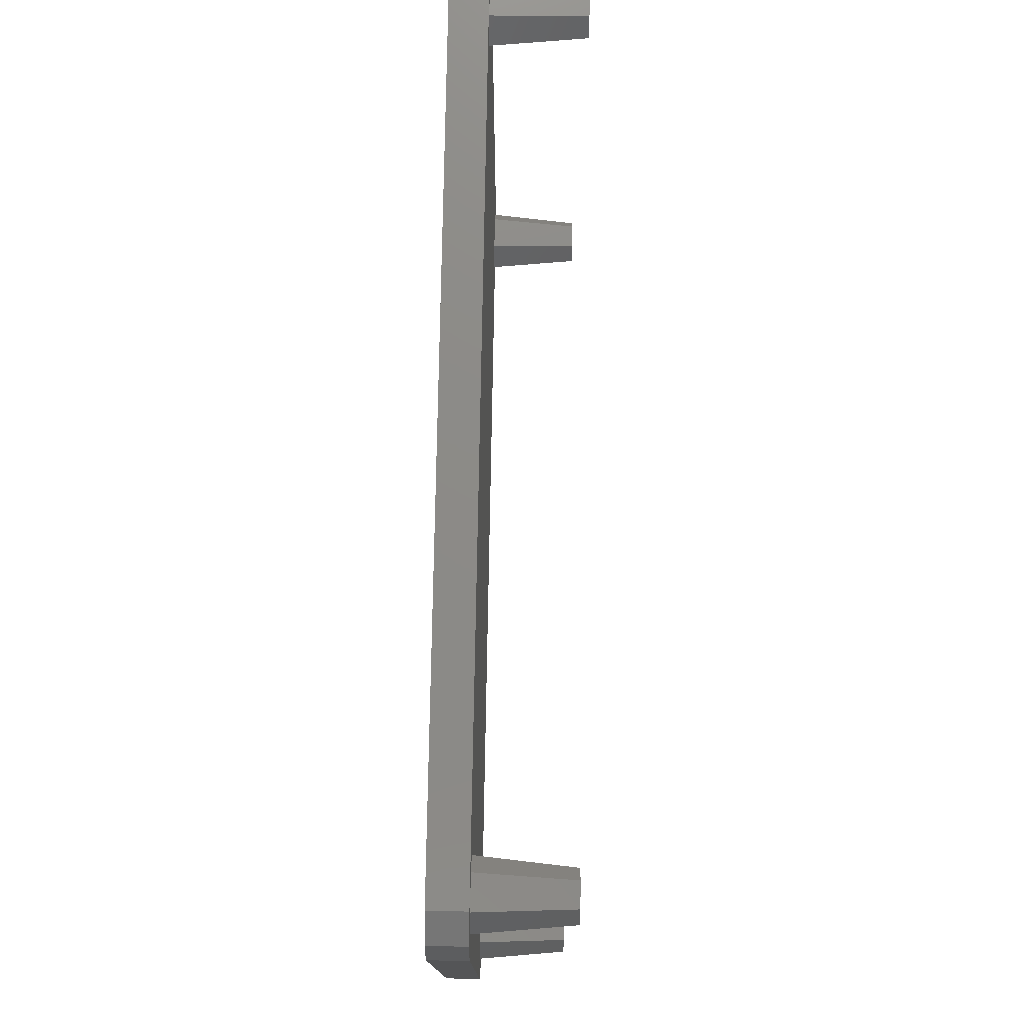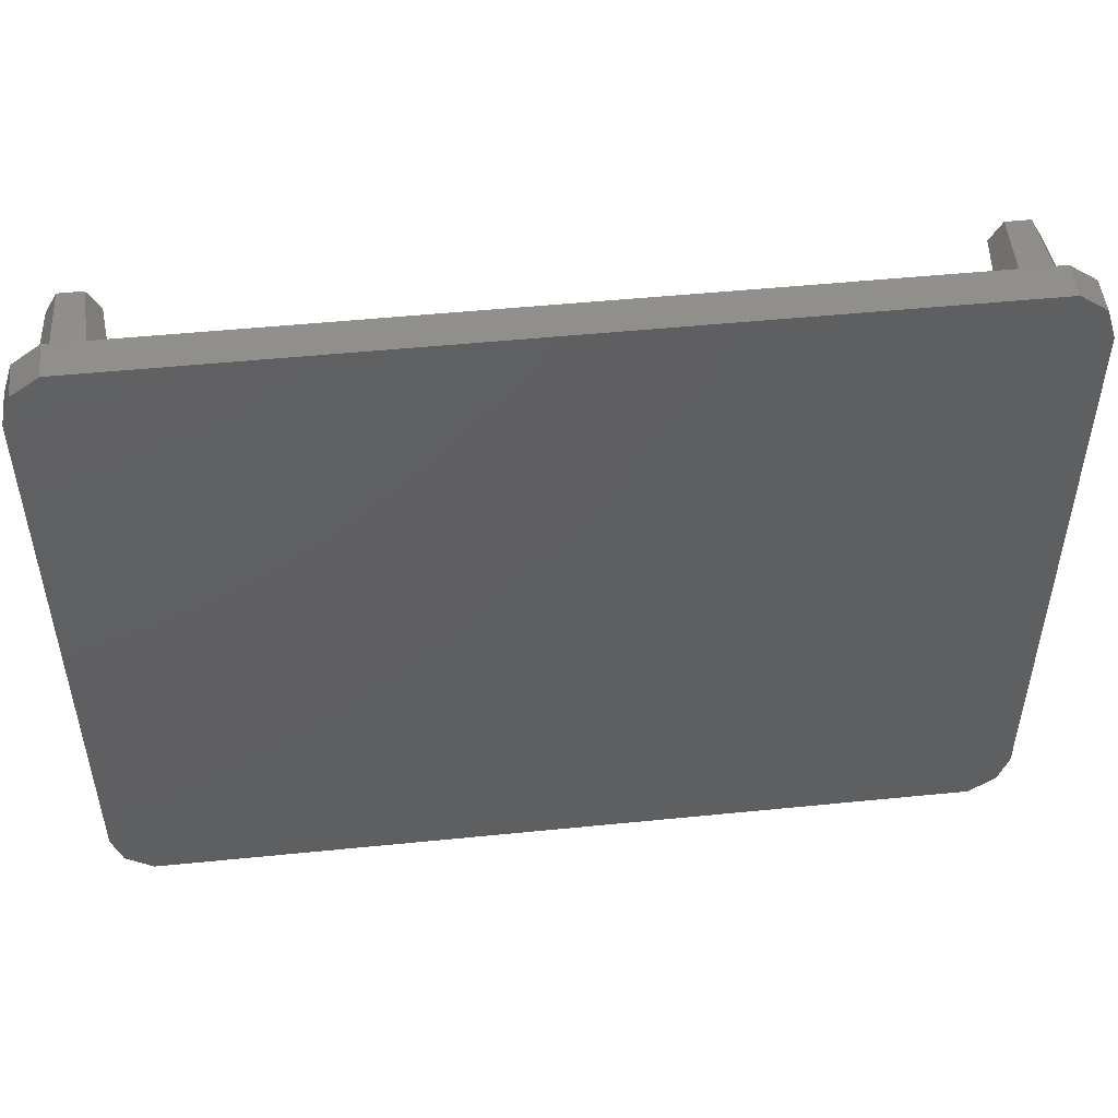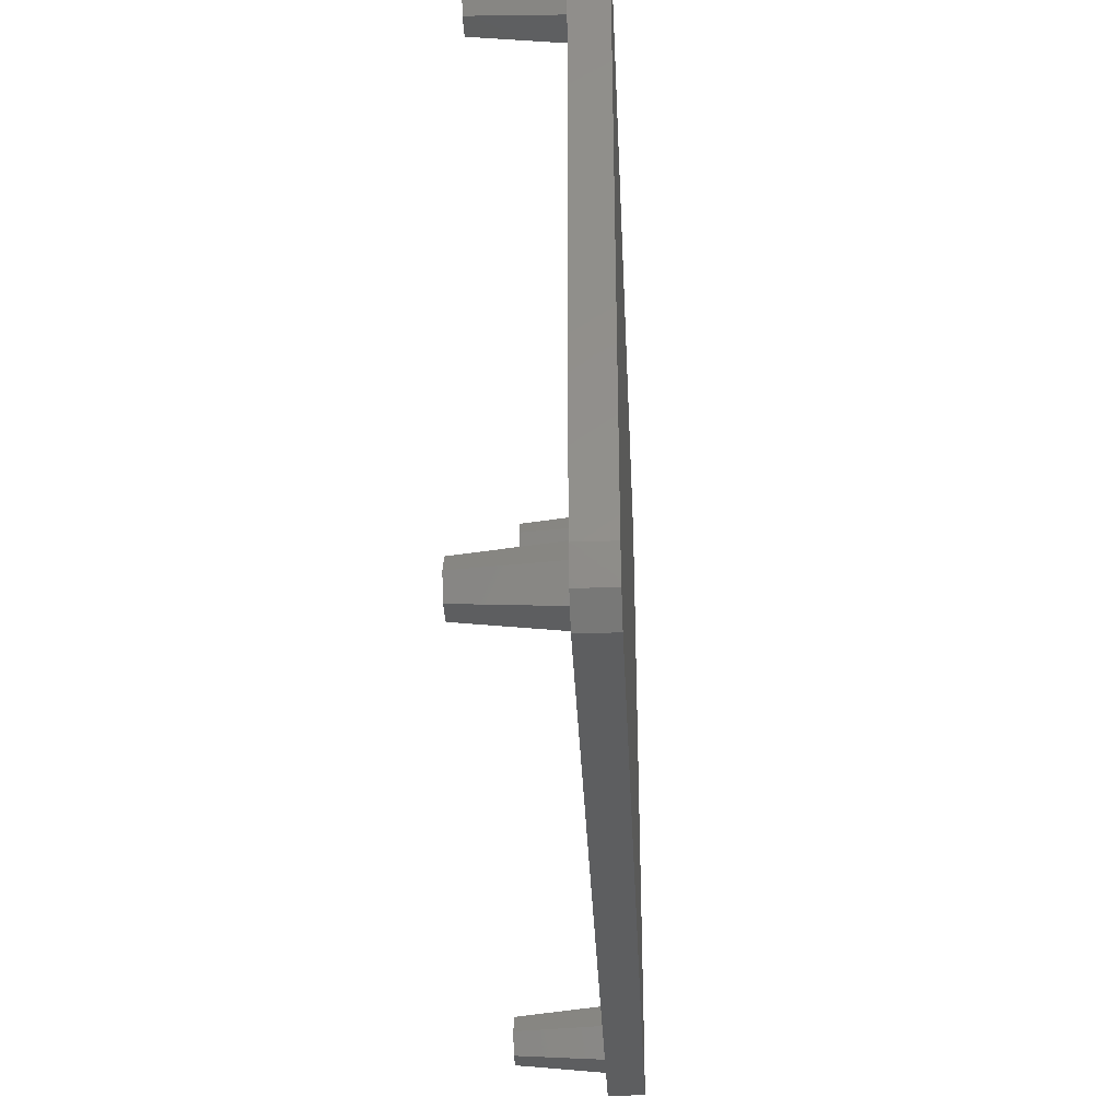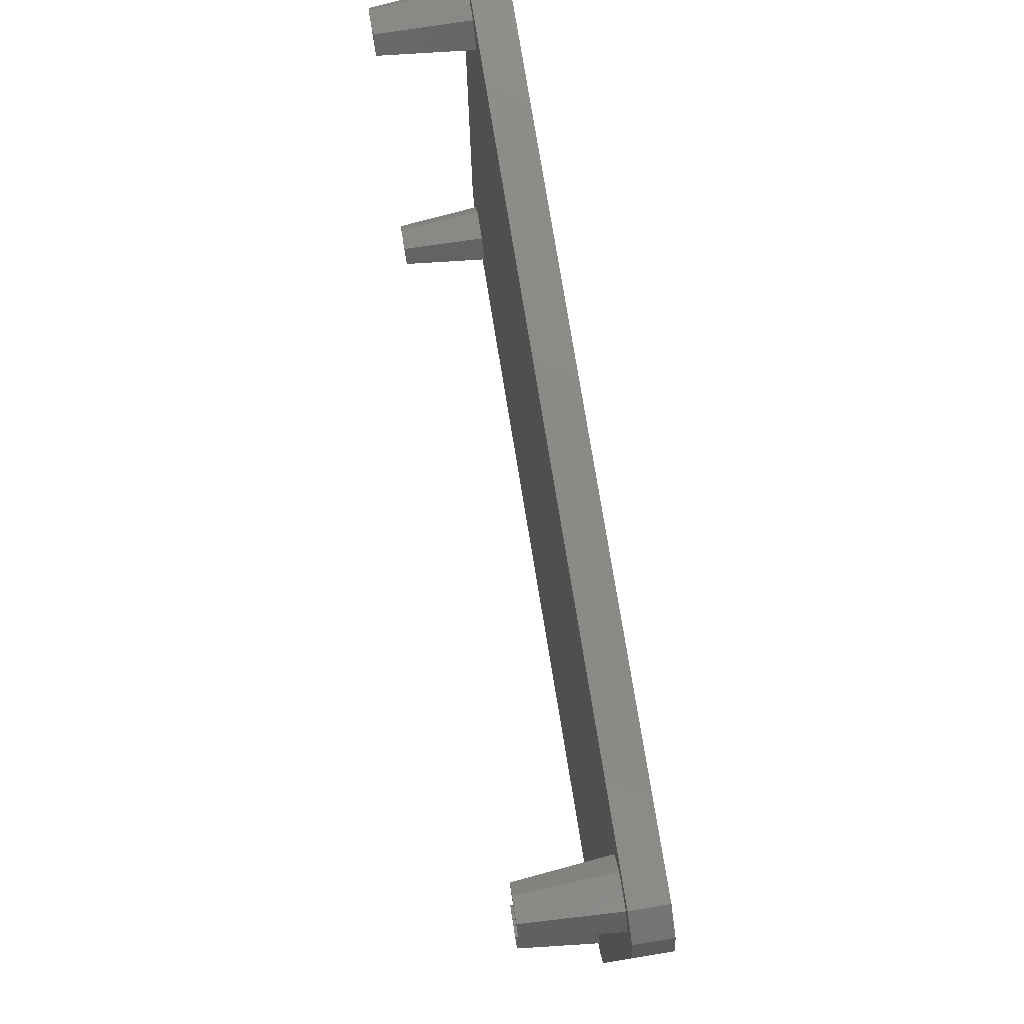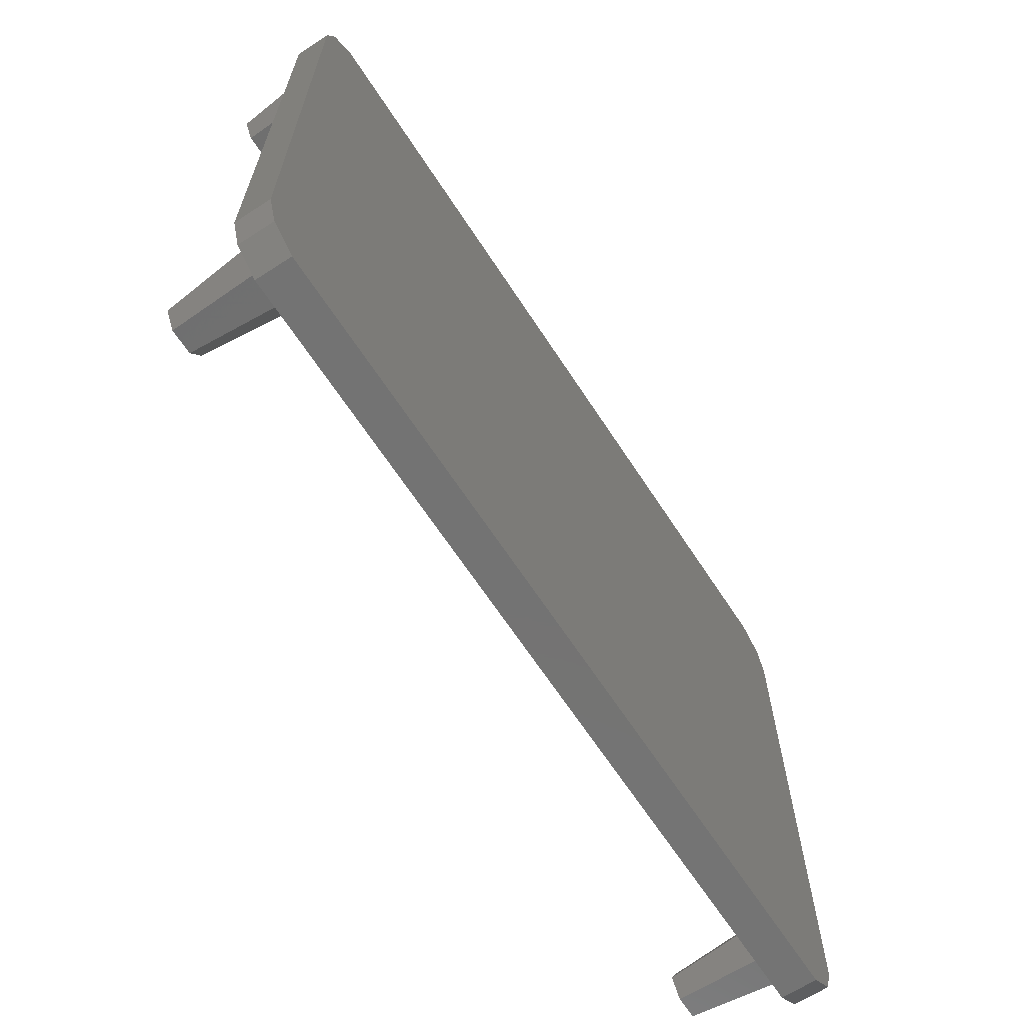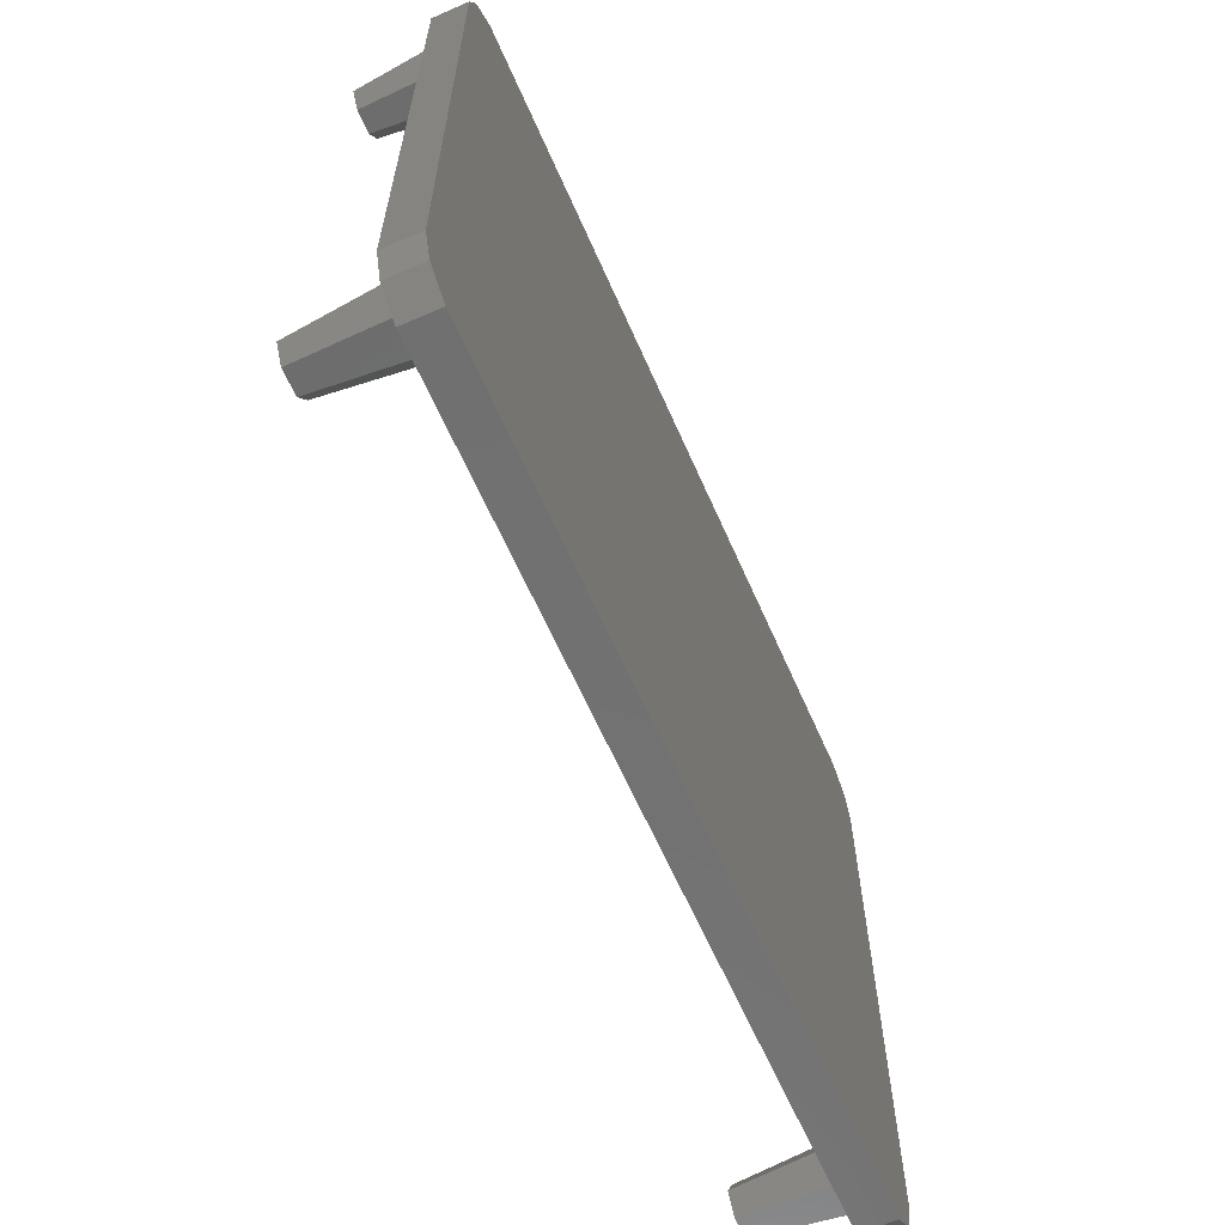
<metadata>
{"format":"stl","ext":"stl","renderer":"f3d","projection":"perspective","resolution":1024,"background":"white","views":[{"elev":76.7,"azim":-89.0,"up":"+Y"},{"elev":50.0,"azim":173.7,"up":"+Y"},{"elev":-34.7,"azim":92.7,"up":"+Y"},{"elev":78.1,"azim":80.7,"up":"+Y"},{"elev":-65.4,"azim":123.1,"up":"+Y"},{"elev":-62.7,"azim":113.7,"up":"+Y"}]}
</metadata>
<code>
# stl→obj: 72 verts, 140 faces
v 46.43 34.76 1
v 44.93 35.85 3
v 46.43 34.76 3
v 44.93 35.85 1
v 47 33 3
v 47 33 1
v -3 0 1
v -3 33 3
v -3 33 1
v -3 0 3
v -0.9271 35.85 3
v -0.9271 35.85 1
v -2.427 34.76 3
v -2.427 34.76 1
v 47 0 3
v 47 0 1
v 0.9 1.559 3
v 43.1 1.559 3
v 0.9 31.44 3
v 1.8 0 3
v -0.9 31.44 3
v -0.9 1.559 3
v -1.8 33 3
v 44.9 1.559 3
v 44.9 31.44 3
v 45.8 0 3
v 43.1 31.44 3
v 1.8 33 3
v 42.2 33 3
v 45.8 33 3
v 44.9 34.56 3
v 43.1 34.56 3
v 0.9 34.56 3
v -0.9 34.56 3
v 46.43 -1.763 3
v 44.9 -1.559 3
v 44.93 -2.853 3
v 43.1 -1.559 3
v 42.2 0 3
v 0.9 -1.559 3
v -0.9271 -2.853 3
v -0.9 -1.559 3
v -2.427 -1.763 3
v -1.8 0 3
v -2.427 -1.763 1
v -0.9271 -2.853 1
v 44.93 -2.853 1
v 46.43 -1.763 1
v 1.3 0 8
v -1.3 0 8
v 0.65 1.126 8
v 0.65 -1.126 8
v -0.65 1.126 8
v -0.65 -1.126 8
v 1.3 33 8
v -0.65 31.87 8
v -1.3 33 8
v 0.65 31.87 8
v 0.65 34.13 8
v -0.65 34.13 8
v 45.3 0 8
v 42.7 0 8
v 44.65 1.126 8
v 44.65 -1.126 8
v 43.35 1.126 8
v 43.35 -1.126 8
v 45.3 33 8
v 42.7 33 8
v 43.35 34.13 8
v 43.35 31.87 8
v 44.65 34.13 8
v 44.65 31.87 8
f 1 2 3
f 2 1 4
f 5 1 3
f 1 5 6
f 7 8 9
f 8 7 10
f 4 11 2
f 11 4 12
f 9 13 14
f 13 9 8
f 15 6 5
f 6 15 16
f 12 13 11
f 13 12 14
f 17 18 19
f 18 17 20
f 21 17 19
f 21 22 17
f 8 21 23
f 21 8 22
f 24 15 25
f 15 24 26
f 27 24 25
f 27 18 24
f 28 27 29
f 19 27 28
f 30 5 3
f 25 5 30
f 5 25 15
f 31 3 2
f 3 31 30
f 2 32 31
f 27 19 18
f 32 28 29
f 33 32 2
f 32 33 28
f 11 33 2
f 33 11 34
f 13 34 11
f 8 23 13
f 34 13 23
f 15 26 35
f 36 35 26
f 35 36 37
f 38 37 36
f 18 20 39
f 39 20 38
f 40 38 20
f 38 40 37
f 41 40 42
f 40 41 37
f 43 42 44
f 42 43 41
f 10 22 8
f 22 10 44
f 44 10 43
f 45 10 7
f 10 45 43
f 46 37 41
f 37 46 47
f 47 35 37
f 35 47 48
f 47 16 48
f 7 16 47
f 16 7 6
f 6 4 1
f 7 47 46
f 9 6 7
f 7 46 45
f 6 9 4
f 4 9 12
f 12 9 14
f 45 41 43
f 41 45 46
f 35 16 15
f 16 35 48
f 20 17 49
f 50 44 42
f 51 52 49
f 53 52 51
f 53 54 52
f 54 53 50
f 17 53 51
f 53 17 22
f 17 51 49
f 54 50 42
f 42 52 54
f 52 42 40
f 49 40 20
f 22 50 53
f 22 44 50
f 49 52 40
f 28 33 55
f 56 23 21
f 34 23 57
f 57 23 56
f 21 58 56
f 58 21 19
f 33 59 55
f 59 58 55
f 60 58 59
f 60 56 58
f 56 60 57
f 33 60 59
f 60 33 34
f 28 58 19
f 55 58 28
f 34 57 60
f 26 24 61
f 62 39 38
f 63 64 61
f 65 64 63
f 65 66 64
f 66 65 62
f 24 65 63
f 65 24 18
f 24 63 61
f 66 62 38
f 38 64 66
f 64 38 36
f 61 36 26
f 18 62 65
f 18 39 62
f 61 64 36
f 30 31 67
f 32 68 69
f 70 29 27
f 31 69 71
f 69 31 32
f 27 72 70
f 72 27 25
f 31 71 67
f 32 29 68
f 30 72 25
f 67 72 30
f 68 29 70
f 71 72 67
f 69 72 71
f 69 70 72
f 70 69 68

</code>
